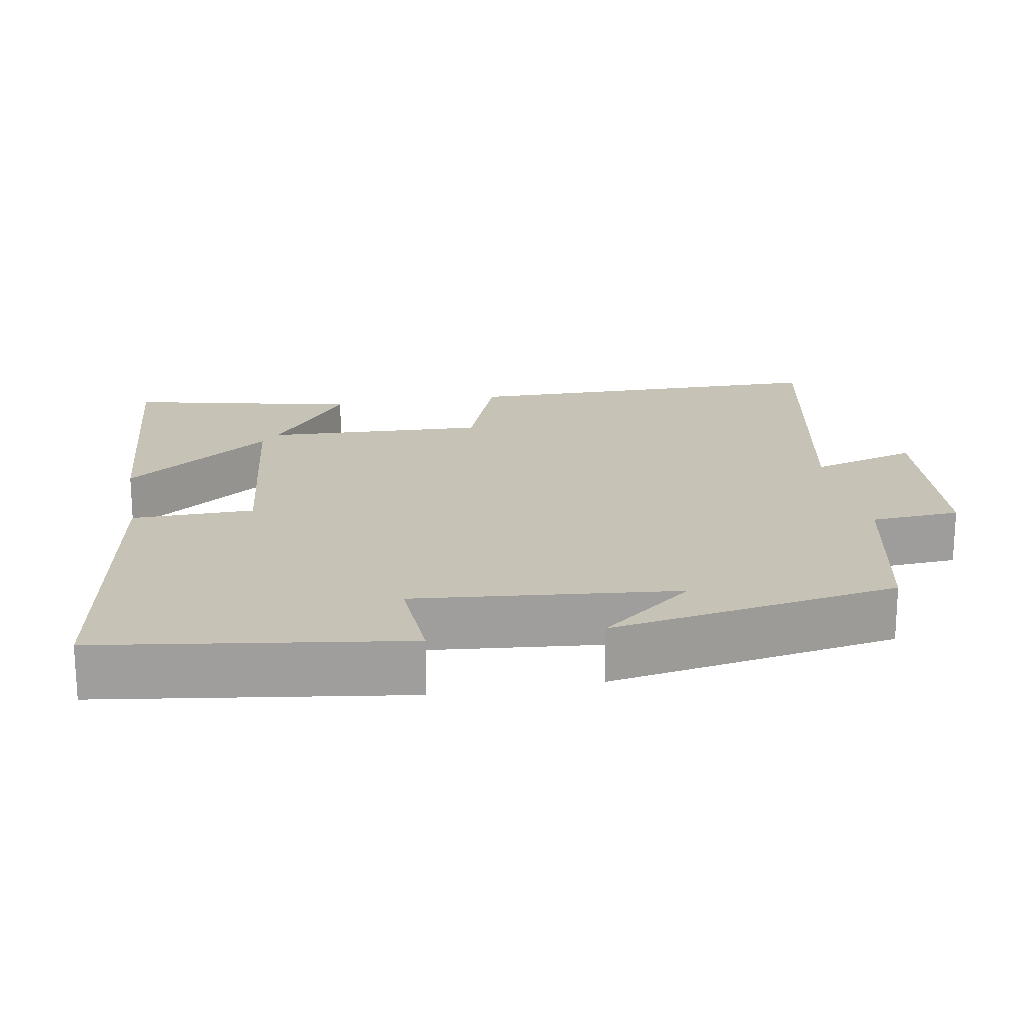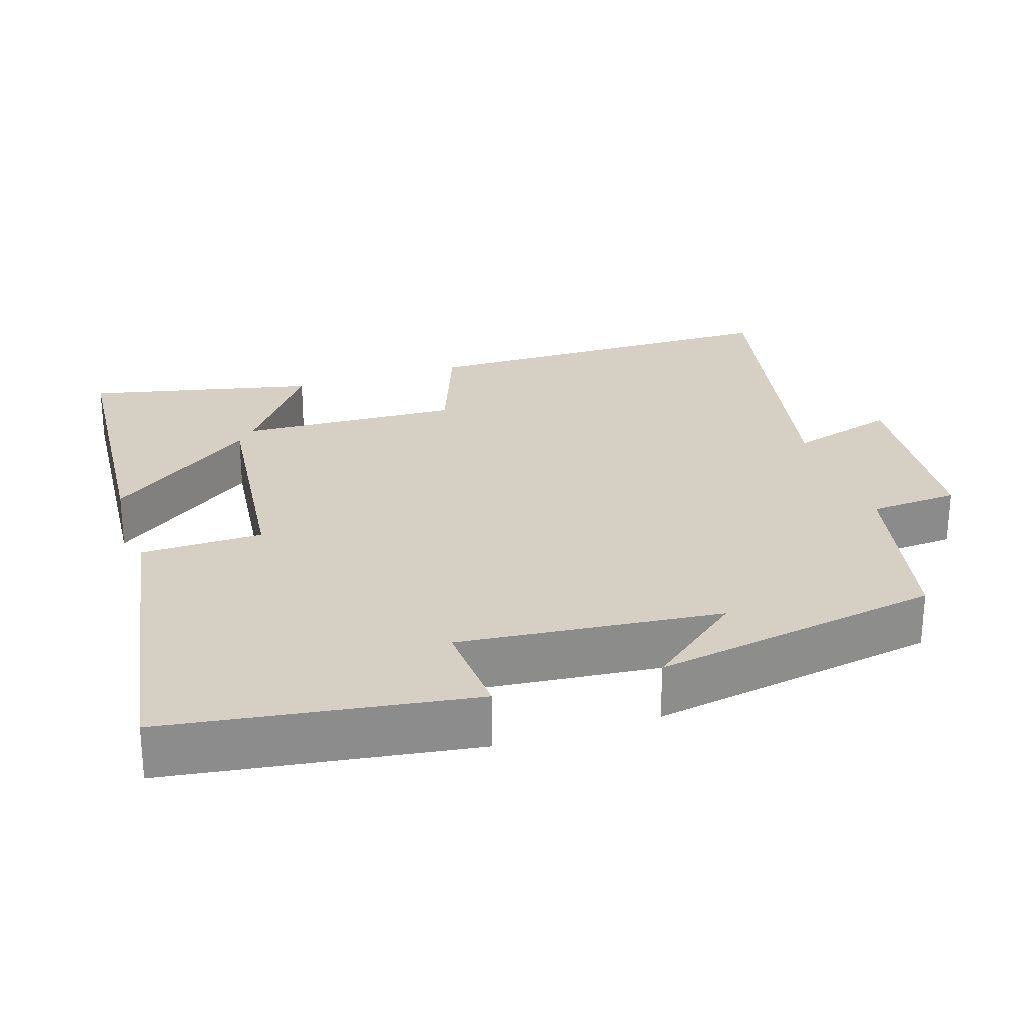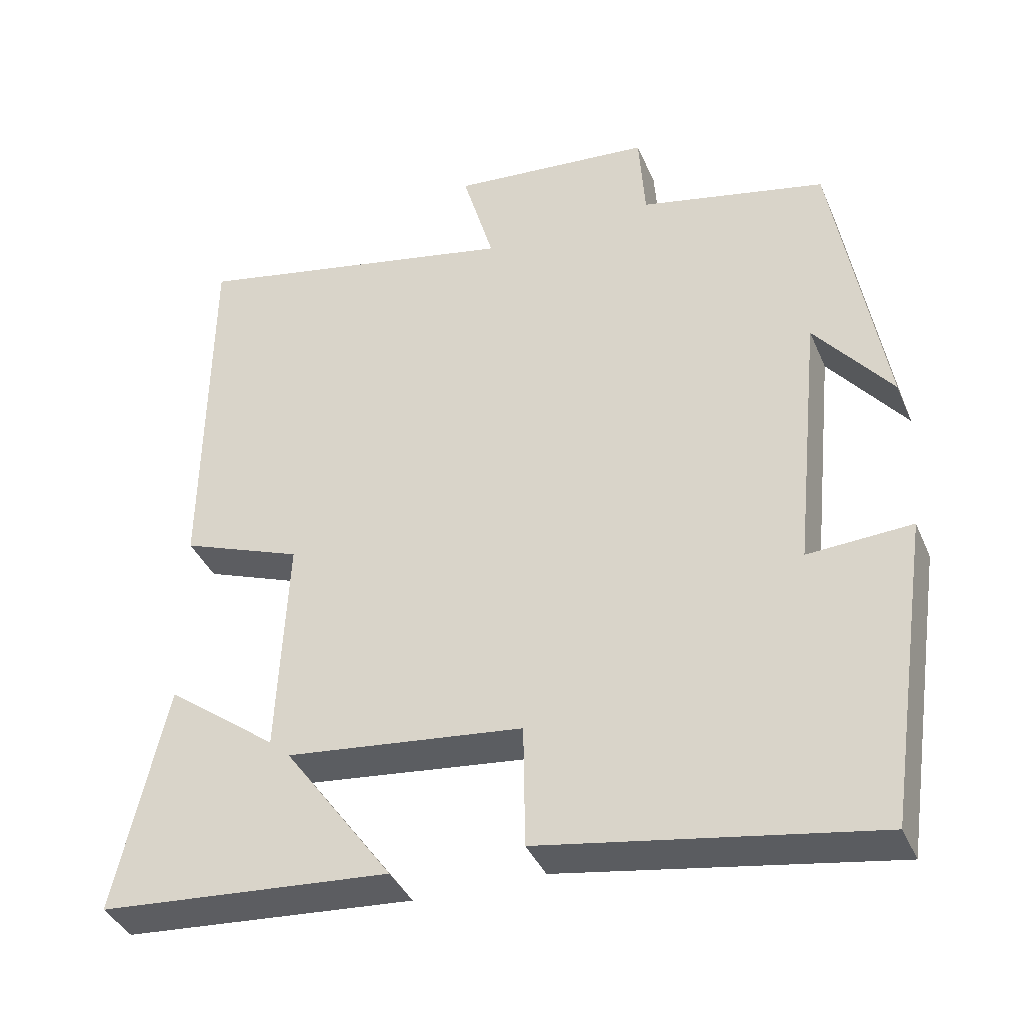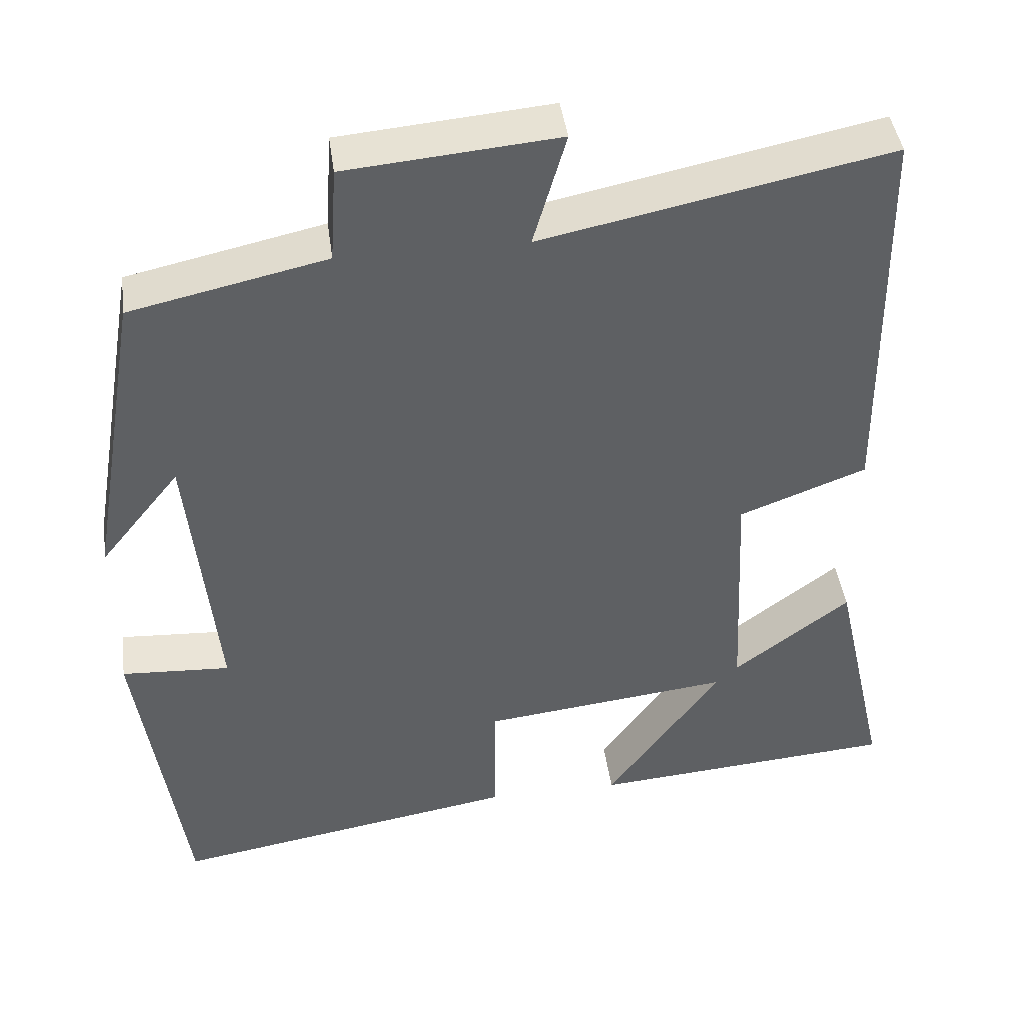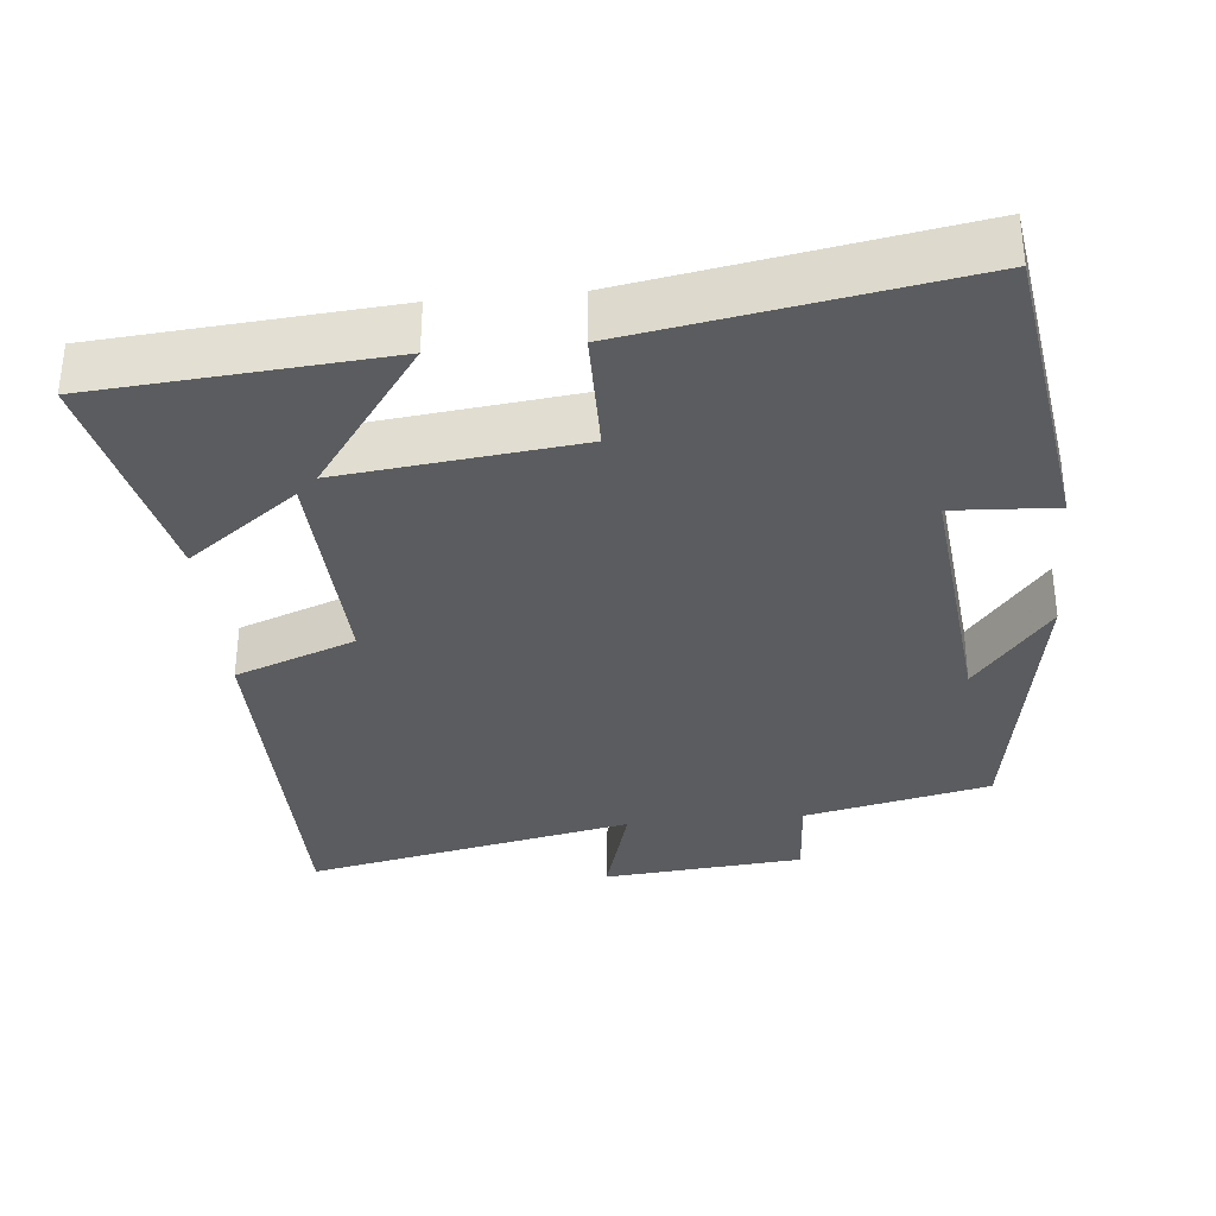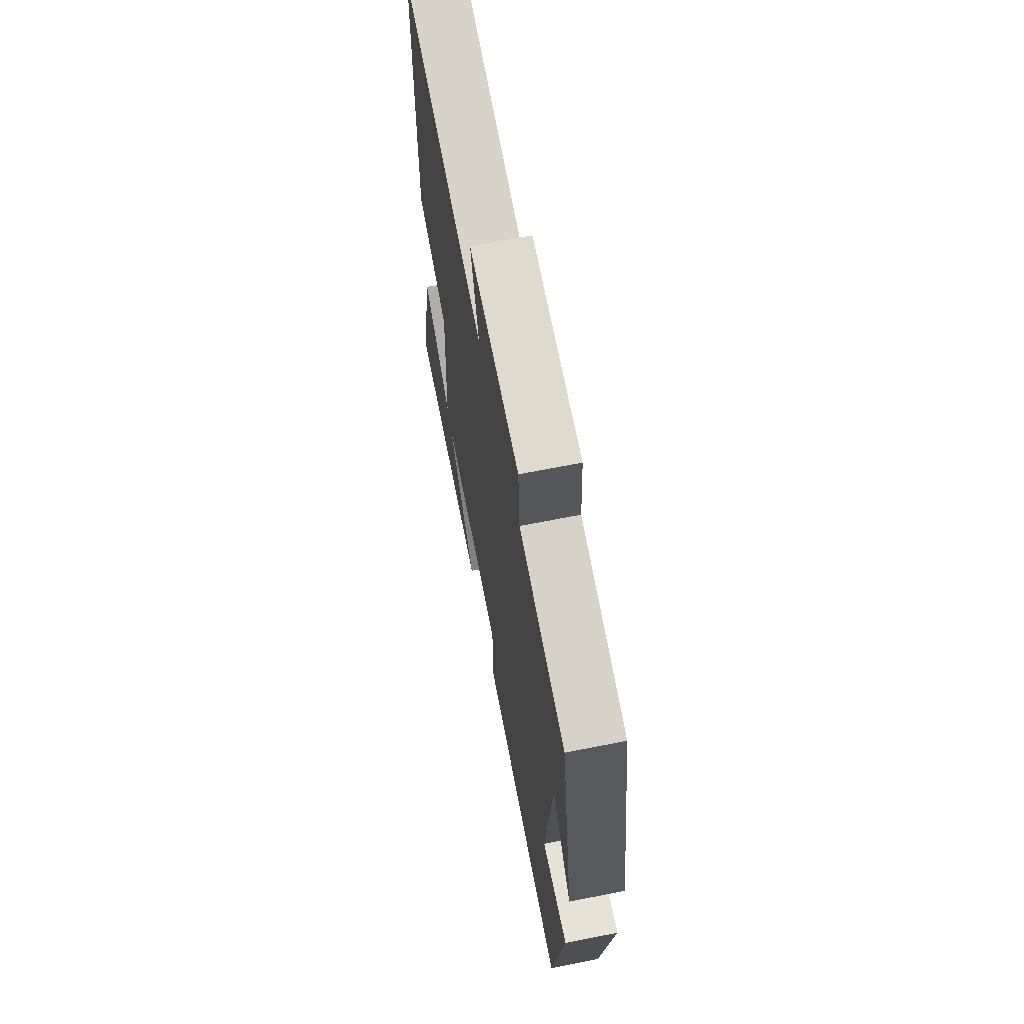
<metadata>
{"format":"obj","ext":"obj","renderer":"f3d","projection":"perspective","resolution":1024,"background":"white","views":[{"elev":19.3,"azim":-100.2,"up":"+Y"},{"elev":26.1,"azim":-108.1,"up":"+Y"},{"elev":-38.5,"azim":-158.4,"up":"+Z"},{"elev":42.8,"azim":-7.7,"up":"+Z"},{"elev":-34.3,"azim":-174.5,"up":"+Y"},{"elev":66.4,"azim":-101.3,"up":"+Z"}]}
</metadata>
<code>
v 0.569 0.07 -0.469
v 0.178 0.07 -0.5
v 0.324 0.07 -0.299
v 0.006 0.07 -0.335
v 0.004 0.07 -0.5
v -0.44 0.07 -0.575
v -0.5 0.07 -0.165
v -0.361 0.07 -0.173
v -0.397 0.07 0.181
v -0.5 0.07 0.053
v -0.433 0.07 0.445
v -0.183 0.07 0.5
v -0.175 0.07 0.621
v 0.095 0.07 0.645
v 0.053 0.07 0.5
v 0.495 0.07 0.591
v 0.5 0.07 0.086
v 0.338 0.07 0.025
v 0.352 0.07 -0.273
v 0.5 0.07 -0.162
v 0.569 0 -0.469
v 0.178 0 -0.5
v 0.324 0 -0.299
v 0.006 0 -0.335
v 0.004 0 -0.5
v -0.44 0 -0.575
v -0.5 0 -0.165
v -0.361 0 -0.173
v -0.397 0 0.181
v -0.5 0 0.053
v -0.433 0 0.445
v -0.183 0 0.5
v -0.175 0 0.621
v 0.095 0 0.645
v 0.053 0 0.5
v 0.495 0 0.591
v 0.5 0 0.086
v 0.338 0 0.025
v 0.352 0 -0.273
v 0.5 0 -0.162
f 1 2 3
f 20 1 3
f 19 20 3
f 18 19 3 4
f 15 16 17 18
f 15 18 4
f 12 13 14 15
f 12 15 4
f 9 10 11 12
f 12 4 5
f 9 12 5
f 8 9 5
f 5 6 7 8
f 23 22 21
f 23 21 40
f 23 40 39
f 24 23 39 38
f 38 37 36 35
f 24 38 35
f 35 34 33 32
f 24 35 32
f 32 31 30 29
f 25 24 32
f 25 32 29
f 25 29 28
f 28 27 26 25
f 1 21 22 2
f 2 22 23 3
f 3 23 24 4
f 4 24 25 5
f 5 25 26 6
f 6 26 27 7
f 7 27 28 8
f 8 28 29 9
f 9 29 30 10
f 10 30 31 11
f 11 31 32 12
f 12 32 33 13
f 13 33 34 14
f 14 34 35 15
f 15 35 36 16
f 16 36 37 17
f 17 37 38 18
f 18 38 39 19
f 19 39 40 20
f 20 40 21 1

</code>
